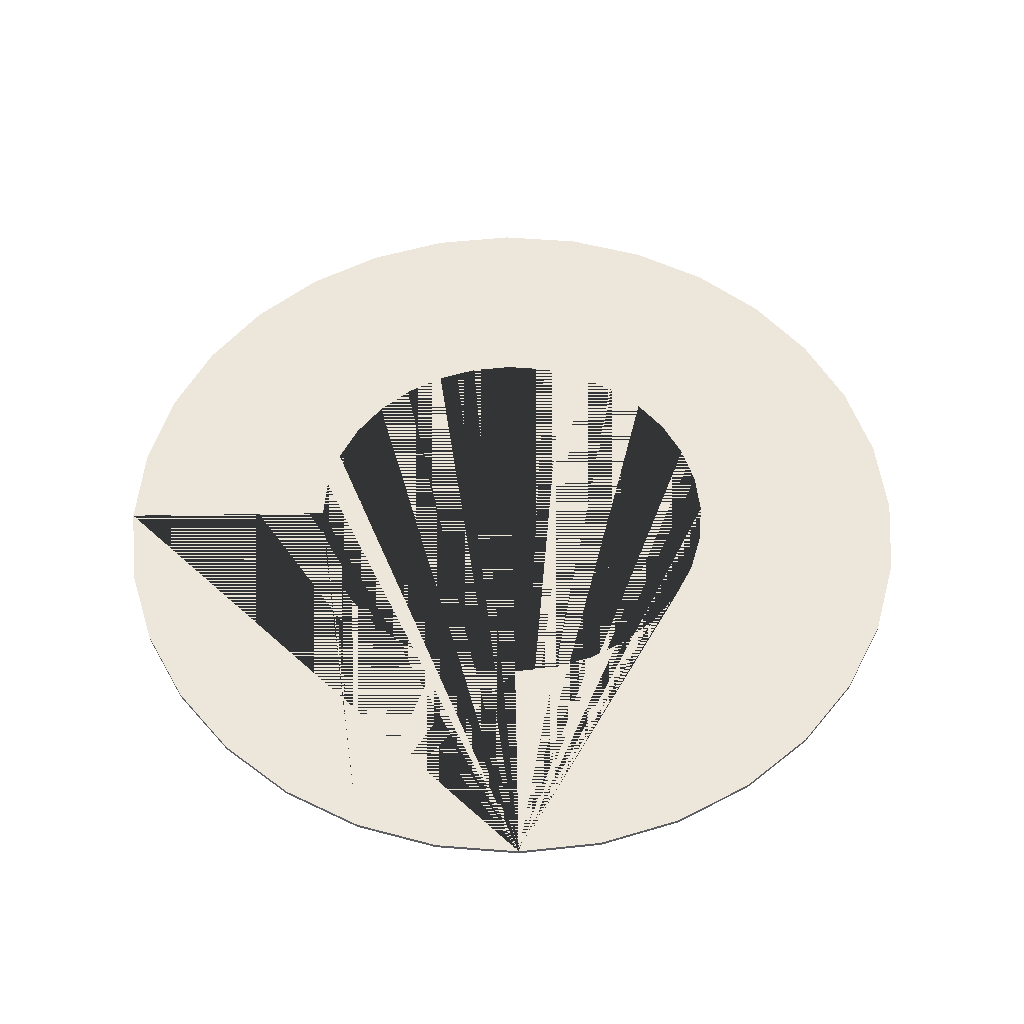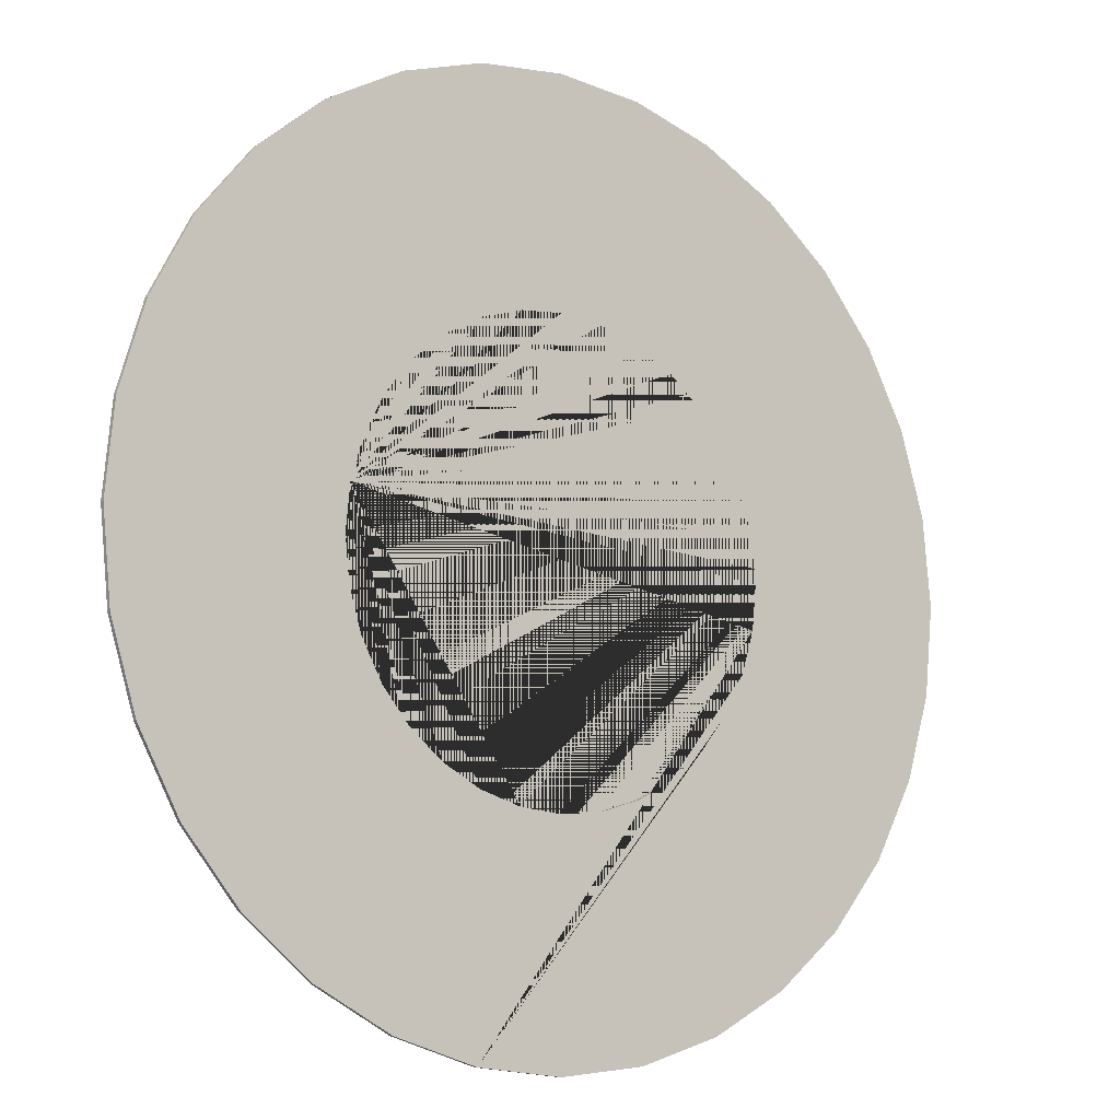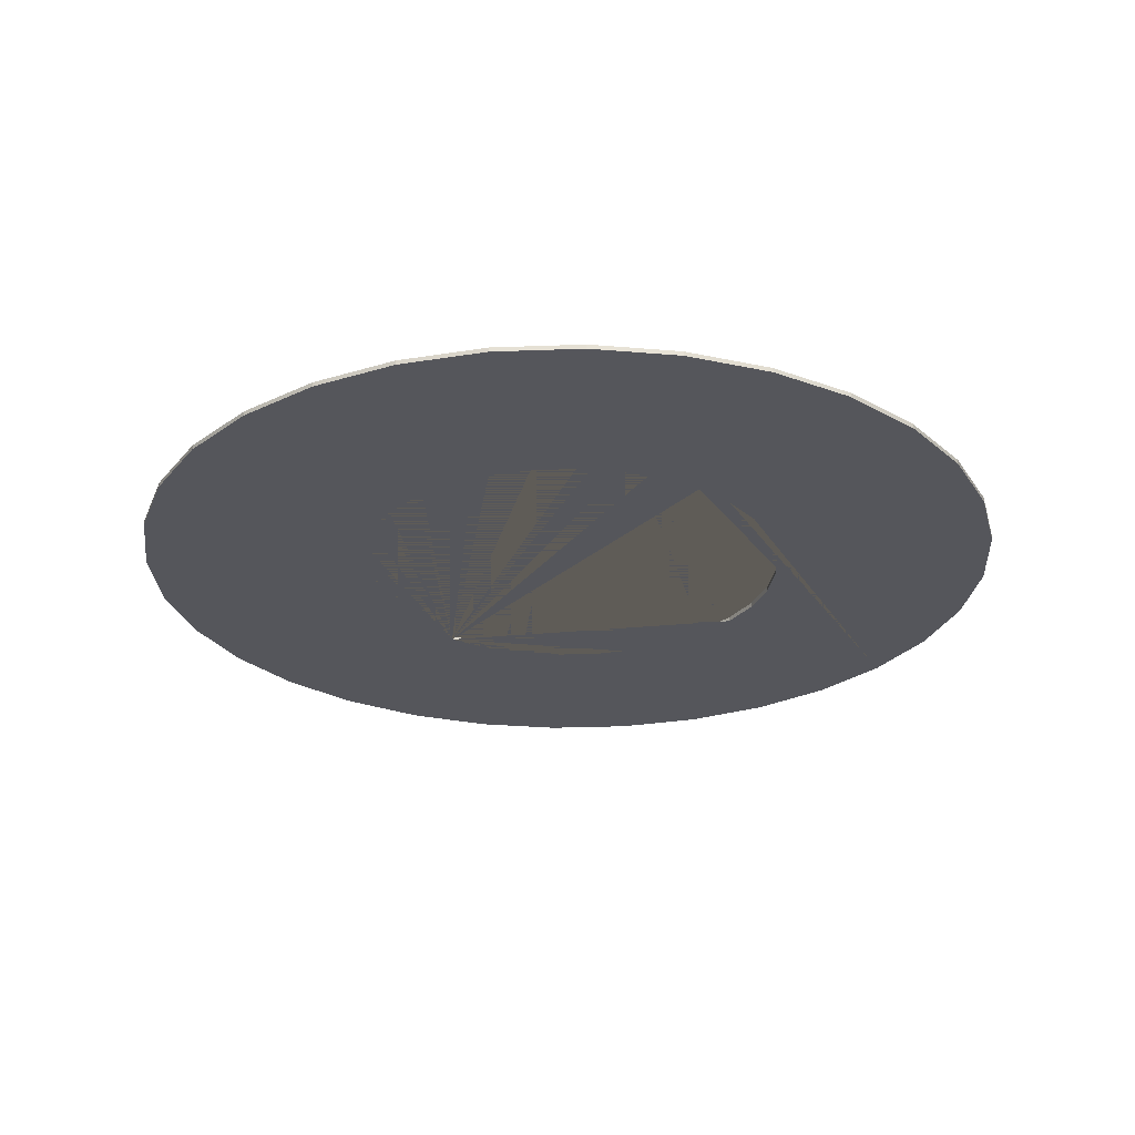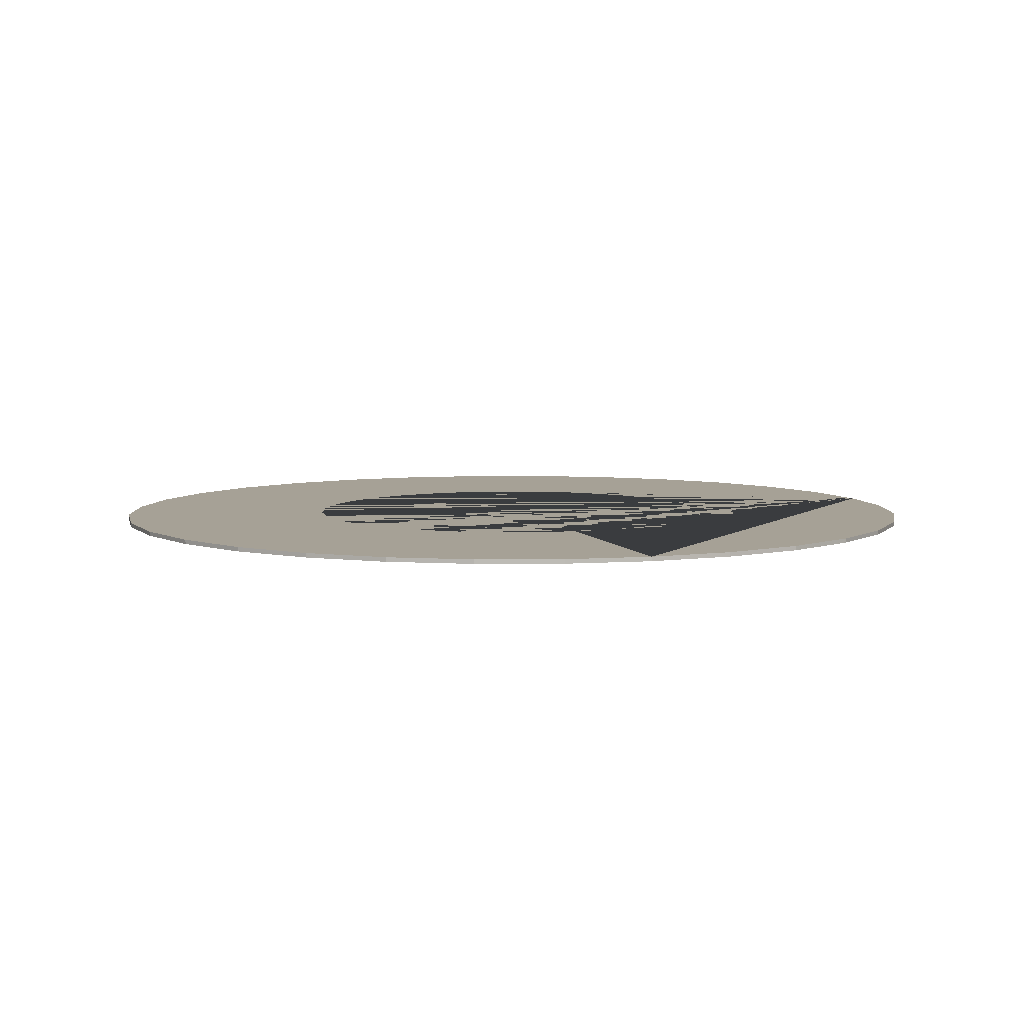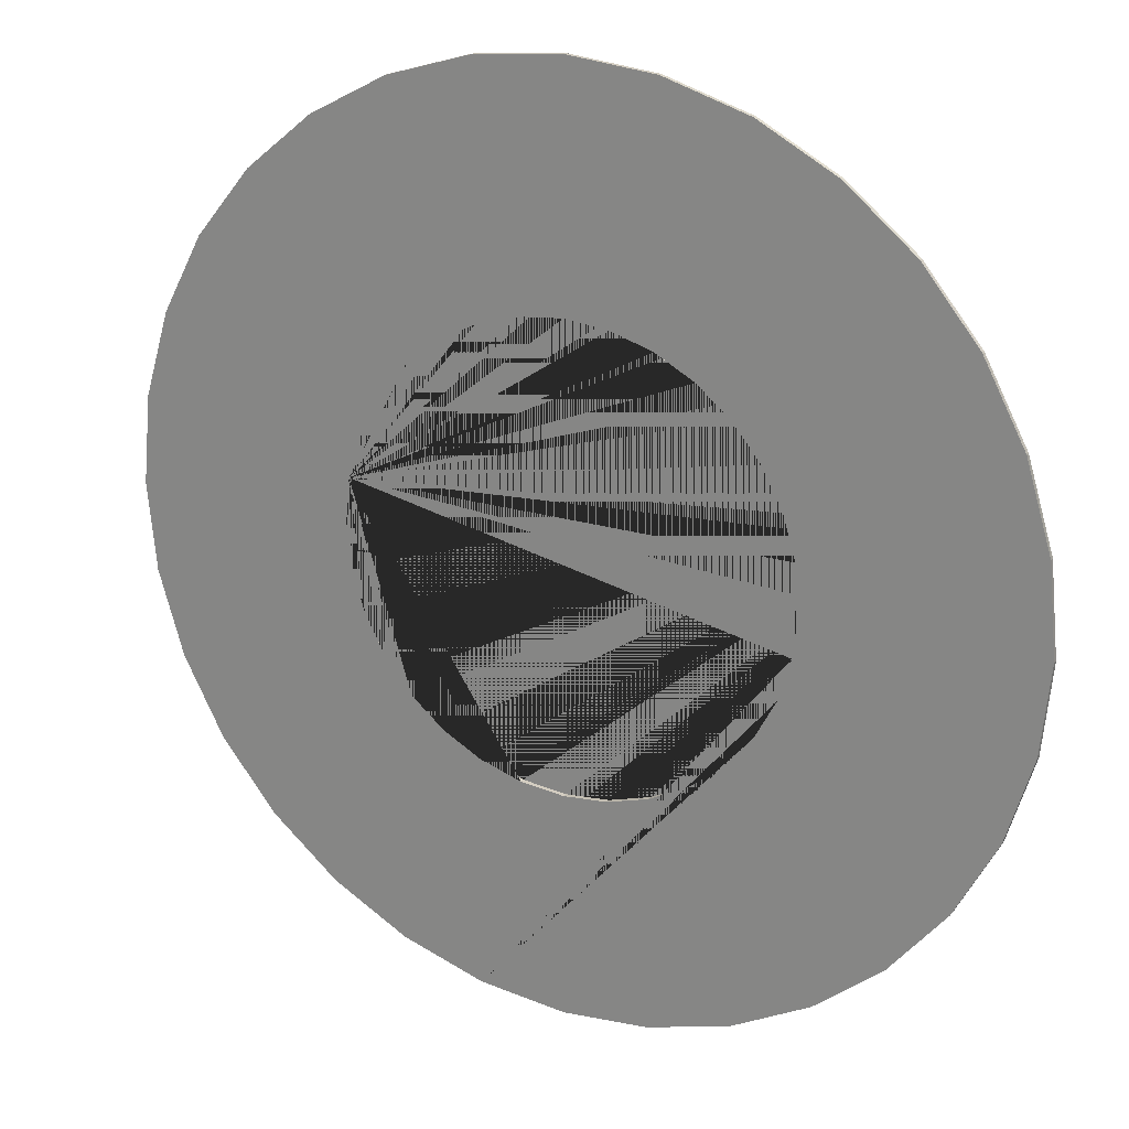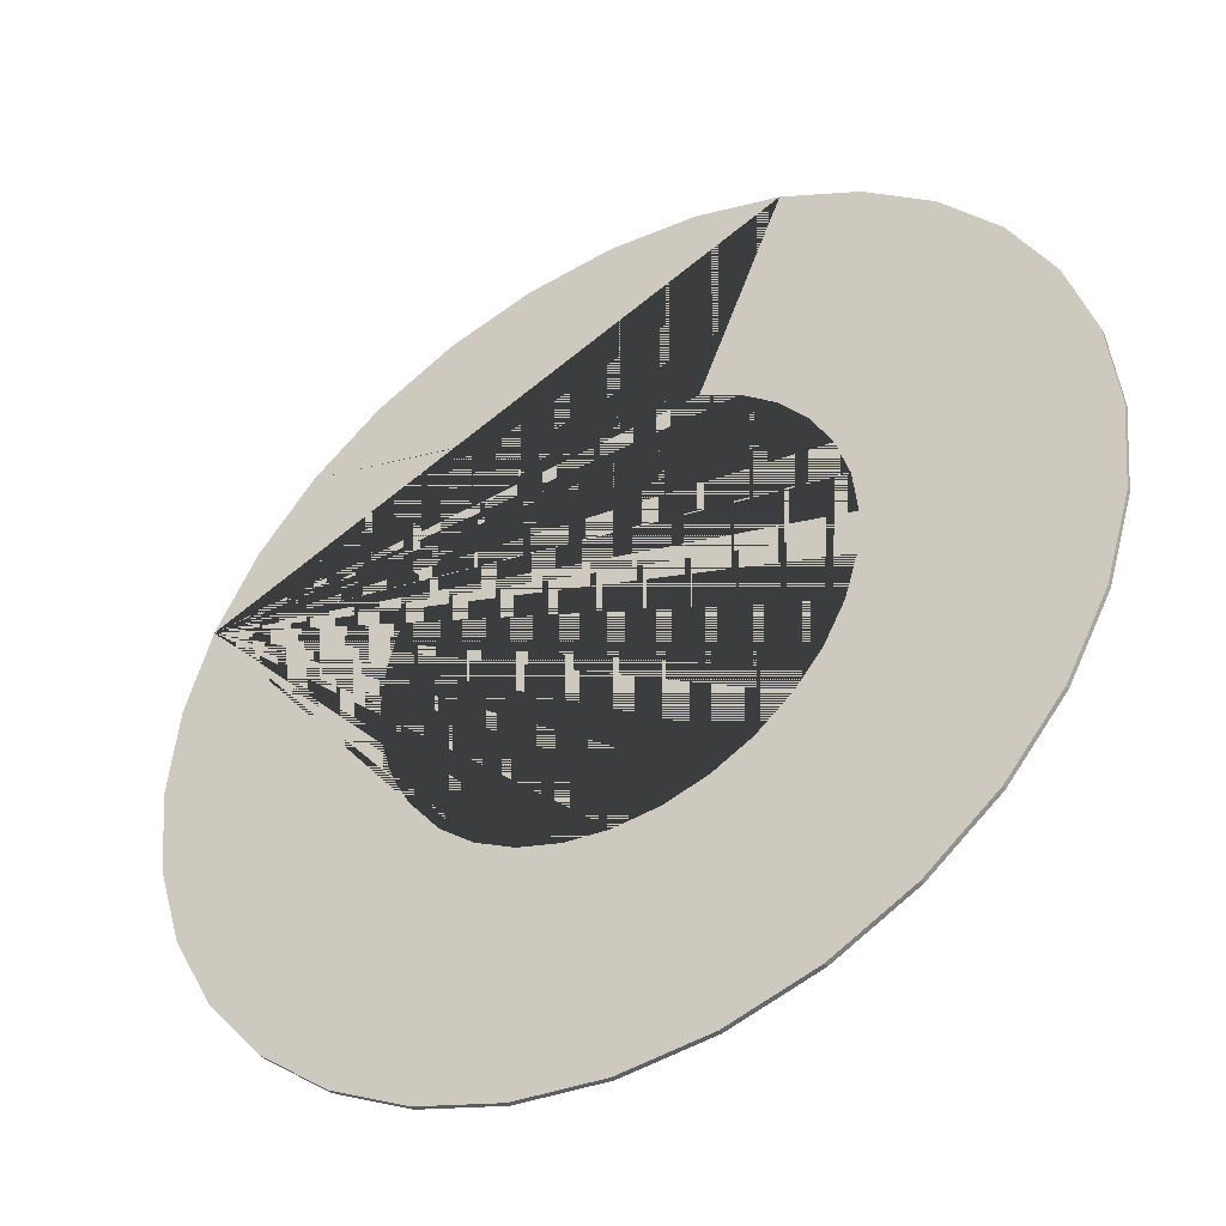
<metadata>
{"format":"obj","ext":"obj","renderer":"f3d","projection":"perspective","resolution":1024,"background":"white","views":[{"elev":53.4,"azim":66.6,"up":"+Y"},{"elev":-10.0,"azim":-36.5,"up":"+Z"},{"elev":-26.2,"azim":65.3,"up":"+Y"},{"elev":6.2,"azim":-40.3,"up":"+Y"},{"elev":21.6,"azim":28.4,"up":"+Z"},{"elev":-42.9,"azim":-149.1,"up":"+Z"}]}
</metadata>
<code>
o Cylinder.002
v 0 -0.0005 -0.1
v 0 0.0005 -0.1
v 0.01951 0.0005 -0.09808
v 0.01951 -0.0005 -0.09808
v 0.03827 0.0005 -0.09239
v 0.03827 -0.0005 -0.09239
v 0.05556 0.0005 -0.08315
v 0.05556 -0.0005 -0.08315
v 0.07071 0.0005 -0.07071
v 0.07071 -0.0005 -0.07071
v 0.08315 0.0005 -0.05556
v 0.08315 -0.0005 -0.05556
v 0.09239 0.0005 -0.03827
v 0.09239 -0.0005 -0.03827
v 0.09808 0.0005 -0.01951
v 0.09808 -0.0005 -0.01951
v 0.1 0.0005 0
v 0.1 -0.0005 -0
v 0.09808 0.0005 0.01951
v 0.09808 -0.0005 0.01951
v 0.09239 0.0005 0.03827
v 0.09239 -0.0005 0.03827
v 0.08315 0.0005 0.05556
v 0.08315 -0.0005 0.05556
v 0.07071 0.0005 0.07071
v 0.07071 -0.0005 0.07071
v 0.05556 0.0005 0.08315
v 0.05556 -0.0005 0.08315
v 0.03827 0.0005 0.09239
v 0.03827 -0.0005 0.09239
v 0.01951 0.0005 0.09808
v 0.01951 -0.0005 0.09808
v 0 0.0005 0.1
v 0 -0.0005 0.1
v -0.01951 0.0005 0.09808
v -0.01951 -0.0005 0.09808
v -0.03827 0.0005 0.09239
v -0.03827 -0.0005 0.09239
v -0.05556 0.0005 0.08315
v -0.05556 -0.0005 0.08315
v -0.07071 0.0005 0.07071
v -0.07071 -0.0005 0.07071
v -0.08315 0.0005 0.05556
v -0.08315 -0.0005 0.05556
v -0.09239 0.0005 0.03827
v -0.09239 -0.0005 0.03827
v -0.09808 0.0005 0.01951
v -0.09808 -0.0005 0.01951
v -0.1 0.0005 0
v -0.1 -0.0005 -0
v -0.09808 0.0005 -0.01951
v -0.09808 -0.0005 -0.01951
v -0.09239 0.0005 -0.03827
v -0.09239 -0.0005 -0.03827
v -0.08315 0.0005 -0.05556
v -0.08315 -0.0005 -0.05556
v -0.07071 0.0005 -0.07071
v -0.07071 -0.0005 -0.07071
v -0.05556 0.0005 -0.08315
v -0.05556 -0.0005 -0.08315
v -0.03827 0.0005 -0.09239
v -0.03827 -0.0005 -0.09239
v -0.01951 0.0005 -0.09808
v -0.01951 -0.0005 -0.09808
v 0 0.0005 -0.05
v 0 -0.0005 -0.05
v 0.009755 -0.0005 -0.04904
v 0.009755 0.0005 -0.04904
v 0.01913 -0.0005 -0.04619
v 0.01913 0.0005 -0.04619
v 0.02778 -0.0005 -0.04157
v 0.02778 0.0005 -0.04157
v 0.03535 -0.0005 -0.03535
v 0.03535 0.0005 -0.03535
v 0.04157 0.0005 -0.02778
v 0.04157 -0.0005 -0.02778
v 0.04619 0.0005 -0.01913
v 0.04619 -0.0005 -0.01913
v 0.04904 0.0005 -0.009755
v 0.04904 -0.0005 -0.009755
v 0.05 0.0005 0
v 0.05 -0.0005 -0
v 0.04904 0.0005 0.009755
v 0.04904 -0.0005 0.009755
v 0.04619 -0.0005 0.01913
v 0.04619 0.0005 0.01913
v 0.04157 0.0005 0.02778
v 0.04157 -0.0005 0.02778
v 0.03535 0.0005 0.03535
v 0.03535 -0.0005 0.03535
v 0.02778 0.0005 0.04157
v 0.02778 -0.0005 0.04157
v 0.01913 0.0005 0.04619
v 0.01913 -0.0005 0.04619
v 0.009755 0.0005 0.04904
v 0.009755 -0.0005 0.04904
v 0 0.0005 0.05
v 0 -0.0005 0.05
v -0.009755 0.0005 0.04904
v -0.009755 -0.0005 0.04904
v -0.01913 0.0005 0.04619
v -0.01913 -0.0005 0.04619
v -0.02778 0.0005 0.04157
v -0.02778 -0.0005 0.04157
v -0.03535 0.0005 0.03535
v -0.03535 -0.0005 0.03535
v -0.04157 -0.0005 0.02778
v -0.04157 0.0005 0.02778
v -0.04619 -0.0005 0.01913
v -0.04619 0.0005 0.01913
v -0.04904 -0.0005 0.009754
v -0.04904 0.0005 0.009754
v -0.05 -0.0005 -0
v -0.05 0.0005 0
v -0.04904 -0.0005 -0.009755
v -0.04904 0.0005 -0.009755
v -0.04619 -0.0005 -0.01913
v -0.04619 0.0005 -0.01913
v -0.04157 -0.0005 -0.02778
v -0.04157 0.0005 -0.02778
v -0.03535 -0.0005 -0.03535
v -0.03535 0.0005 -0.03535
v -0.02778 -0.0005 -0.04157
v -0.02778 0.0005 -0.04157
v -0.01913 -0.0005 -0.04619
v -0.01913 0.0005 -0.04619
v -0.009754 -0.0005 -0.04904
v -0.009754 0.0005 -0.04904
f 1 2 3 4
f 4 3 5 6
f 6 5 7 8
f 8 7 9 10
f 10 9 11 12
f 12 11 13 14
f 14 13 15 16
f 16 15 17 18
f 18 17 19 20
f 20 19 21 22
f 22 21 23 24
f 24 23 25 26
f 26 25 27 28
f 28 27 29 30
f 30 29 31 32
f 32 31 33 34
f 34 33 35 36
f 36 35 37 38
f 38 37 39 40
f 40 39 41 42
f 42 41 43 44
f 44 43 45 46
f 46 45 47 48
f 48 47 49 50
f 50 49 51 52
f 52 51 53 54
f 54 53 55 56
f 56 55 57 58
f 58 57 59 60
f 60 59 61 62
f 62 61 63 64
f 64 63 2 1
f 65 66 67 68
f 68 67 69 70
f 70 69 71 72
f 72 71 73 74
f 75 74 73 76
f 77 75 76 78
f 79 77 78 80
f 81 79 80 82
f 83 81 82 84
f 83 84 85 86
f 87 86 85 88
f 89 87 88 90
f 91 89 90 92
f 93 91 92 94
f 95 93 94 96
f 97 95 96 98
f 99 97 98 100
f 101 99 100 102
f 103 101 102 104
f 105 103 104 106
f 105 106 107 108
f 108 107 109 110
f 110 109 111 112
f 112 111 113 114
f 114 113 115 116
f 116 115 117 118
f 118 117 119 120
f 120 119 121 122
f 122 121 123 124
f 124 123 125 126
f 126 125 127 128
f 128 127 66 65
f 25 23 21 86 87 89 91 93 95 97 99 101 37 35 33 31 29 27
f 21 19 17 15 13 11 9 7 5 3 2 63 61 59 57 55 53 51 49 47 45 43 41 39 37 101 103 105 108 110 112 114 116 118 120 122 124 126 128 65 68 70 72 74 75 77 79 81 83 86
f 64 1 4 6 8 10 12 14 16 80 78 76 73 71 69 67 66 127
f 111 109 107 106 104 102 100 98 96 94 92 90 88 85 84 82 80 16 18 20 22 24 26 28 30 32 34 36 38 40 42 44 46 48 50 52 54 56 58 60 62 64 127 125 123 121 119 117 115 113

</code>
